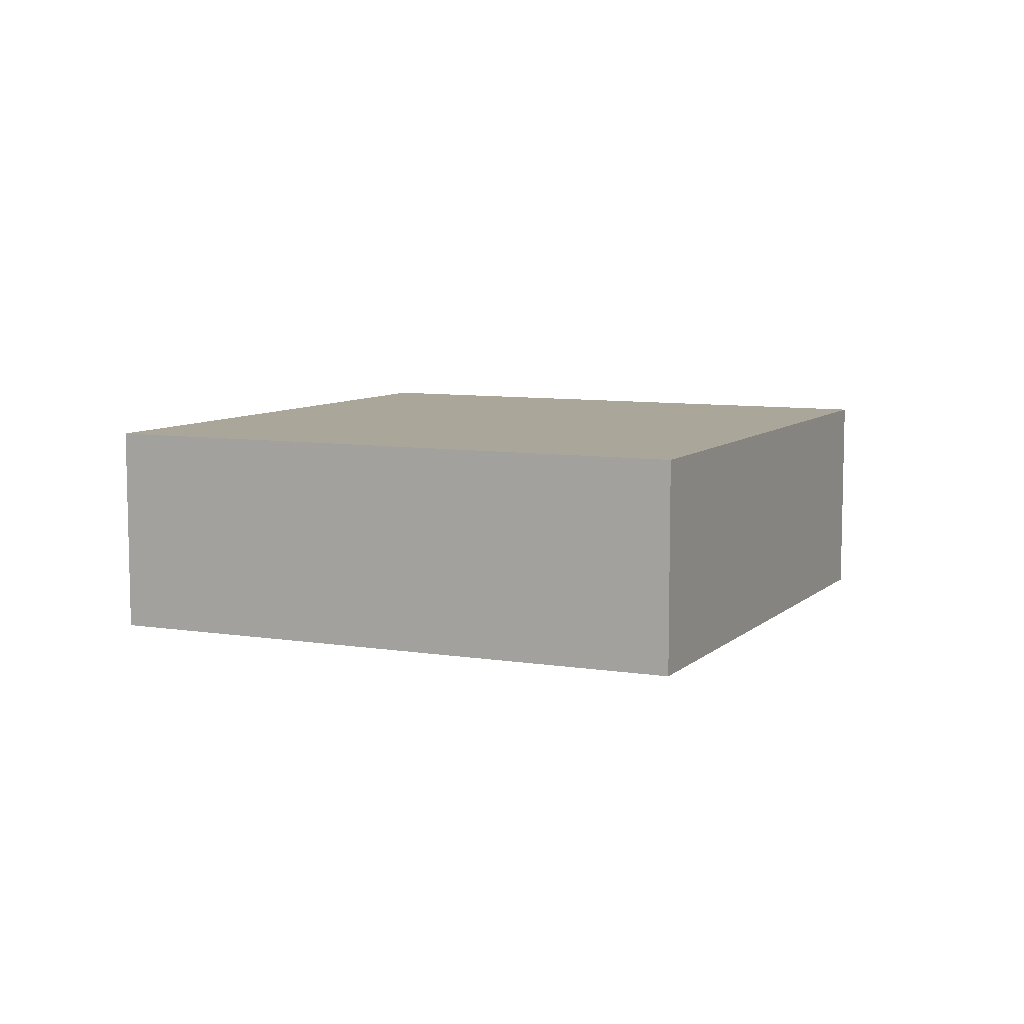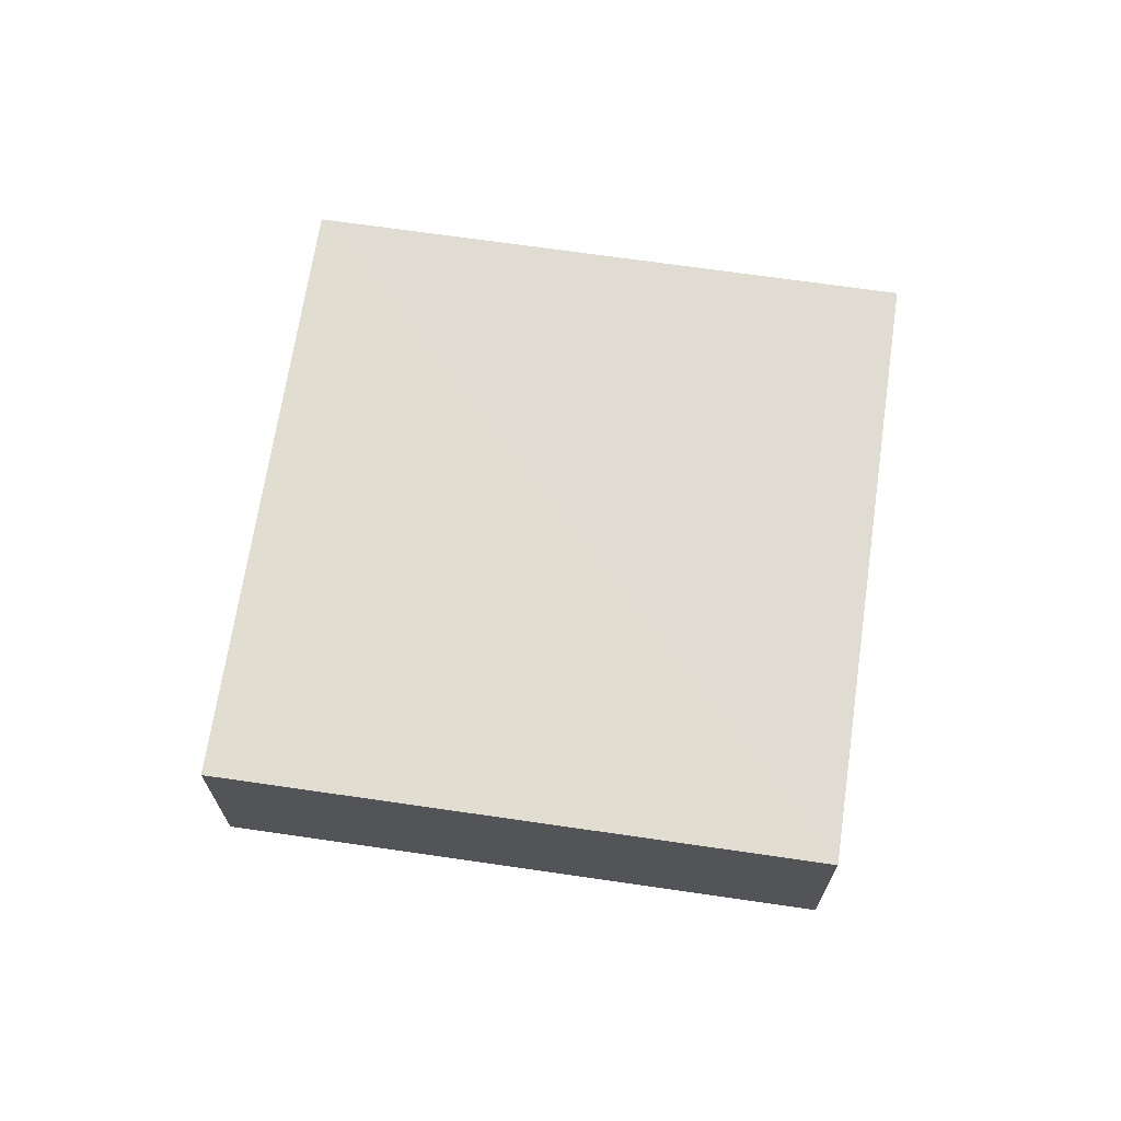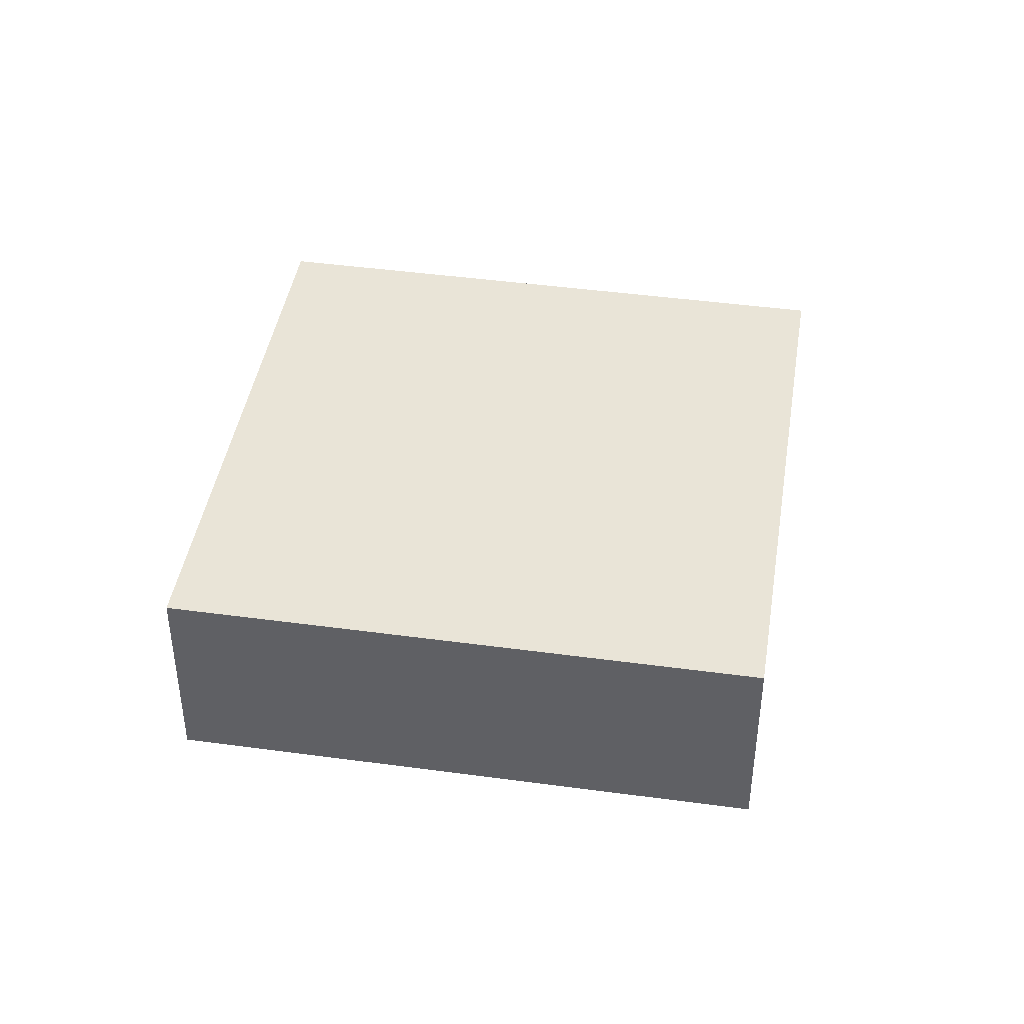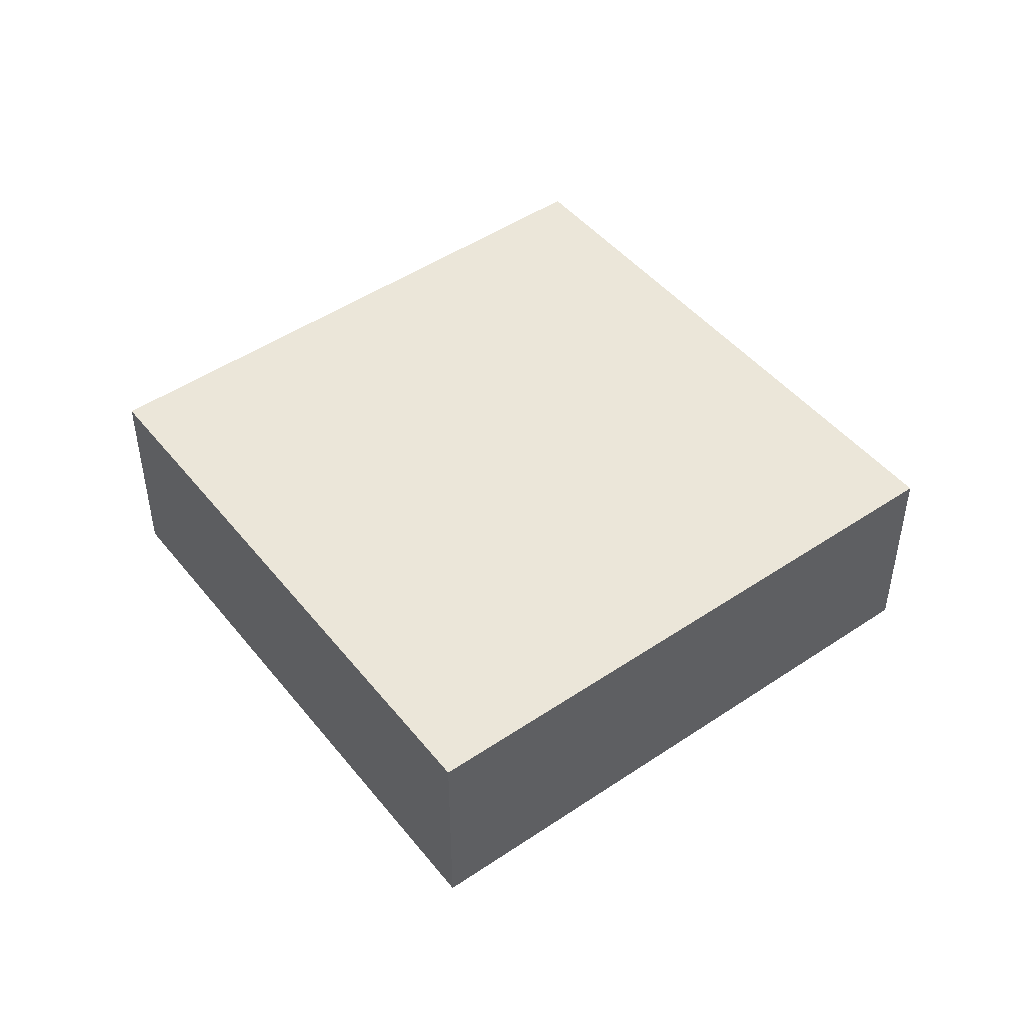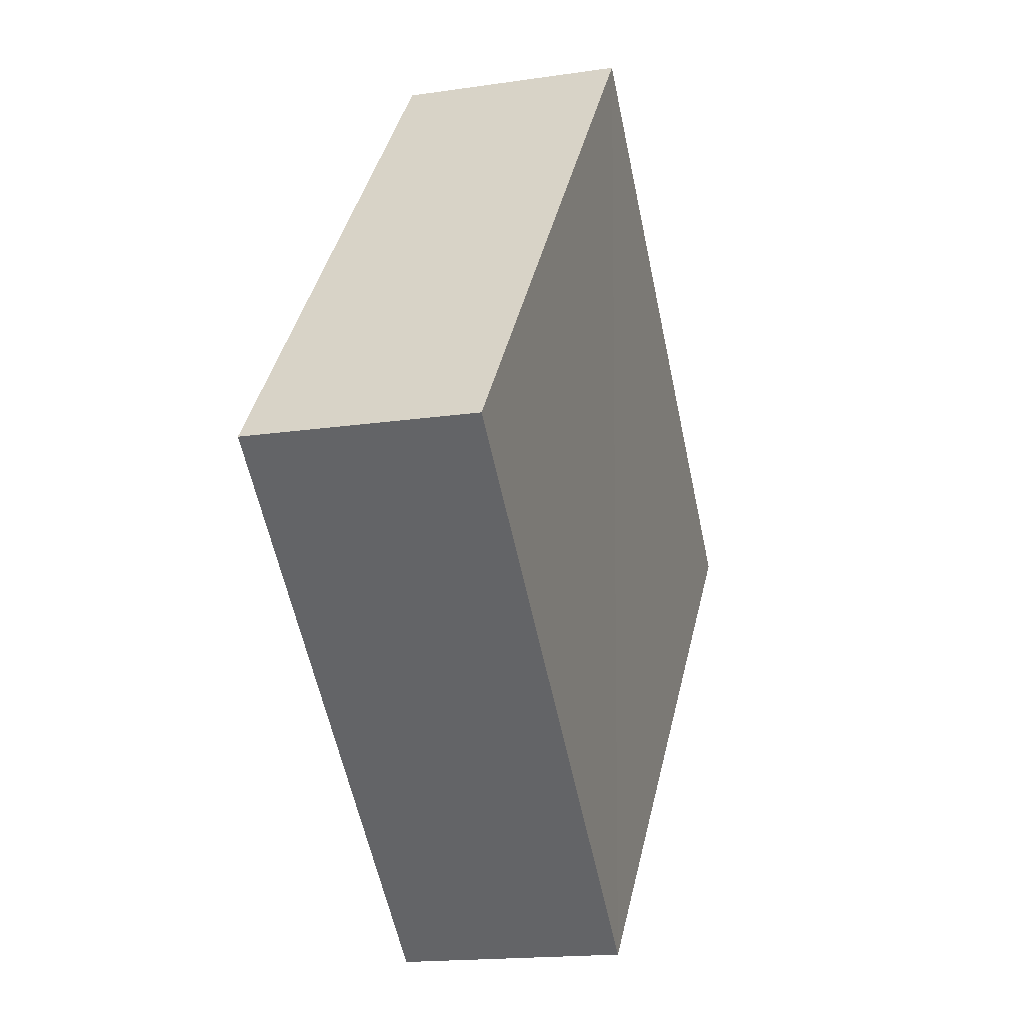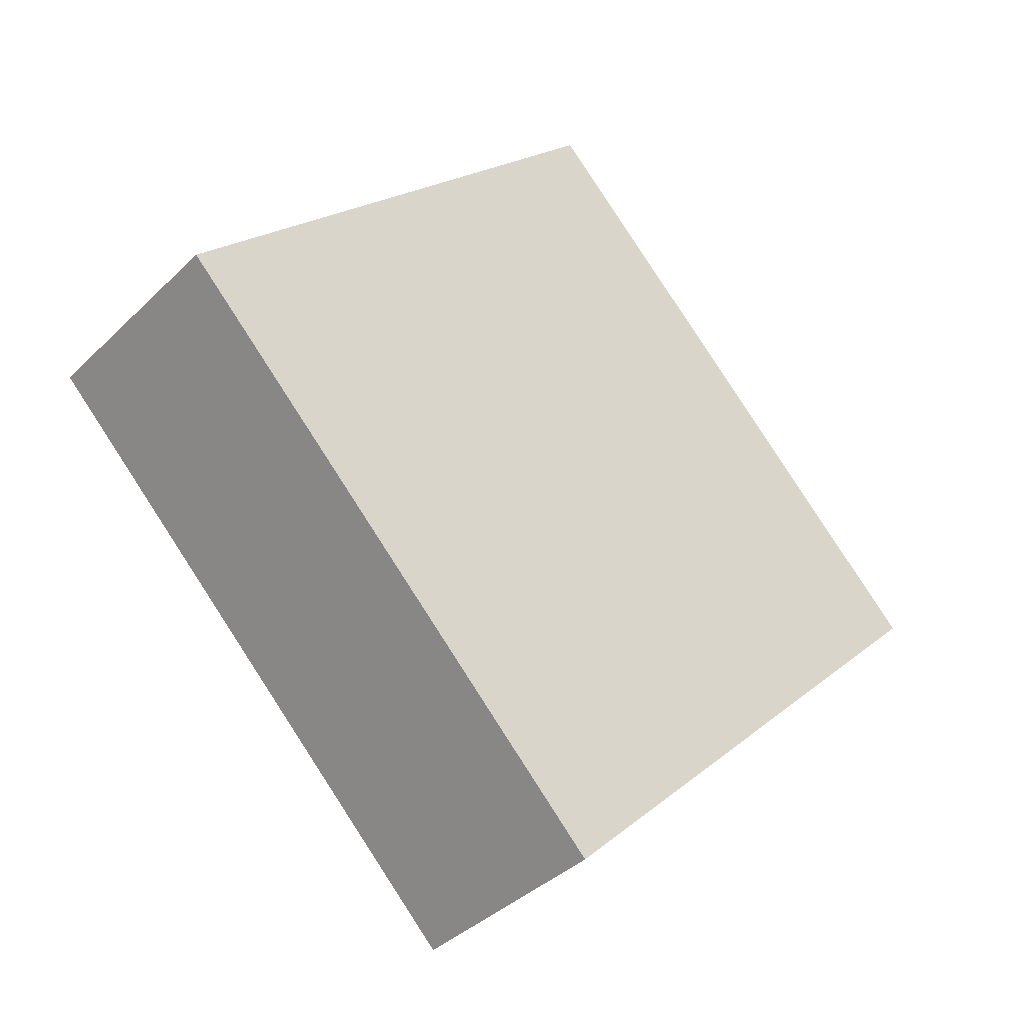
<metadata>
{"format":"obj","ext":"obj","renderer":"f3d","projection":"perspective","resolution":1024,"background":"white","views":[{"elev":7.8,"azim":-19.9,"up":"+Z"},{"elev":68.7,"azim":-36.5,"up":"+Z"},{"elev":42.5,"azim":-36.0,"up":"+Z"},{"elev":47.9,"azim":-82.2,"up":"+Z"},{"elev":-9.2,"azim":106.5,"up":"+Y"},{"elev":-38.3,"azim":-39.5,"up":"+Y"}]}
</metadata>
<code>
o 3794
v 2208 1881 14.1
v 2208 1881 14.1
v 2208 1881 14.1
v 2208 1881 14.1
v 2208 1881 14.1
v 2208 1881 14.1
v 2208 1881 14.1
v 2208 1881 14.1
v 2208 1881 14.1
v 2208 1881 14.1
v 2208 1881 14.1
v 2208 1881 14.1
v 2208 1881 14.1
v 2208 1881 14.1
v 2208 1881 14.1
v 2208 1881 14.1
v 2208 1881 14.1
v 2208 1881 14.1
v 2208 1881 14.1
v 2208 1881 14.1
v 2208 1881 14.1
v 2208 1881 14.1
v 2208 1881 14.1
v 2208 1881 14.1
f 1 2 3
f 4 2 5
f 6 7 5
f 4 8 9
f 6 10 9
f 11 10 12
f 13 14 15
f 16 17 15
f 18 17 19
f 16 20 21
f 13 22 21
f 23 22 24

</code>
